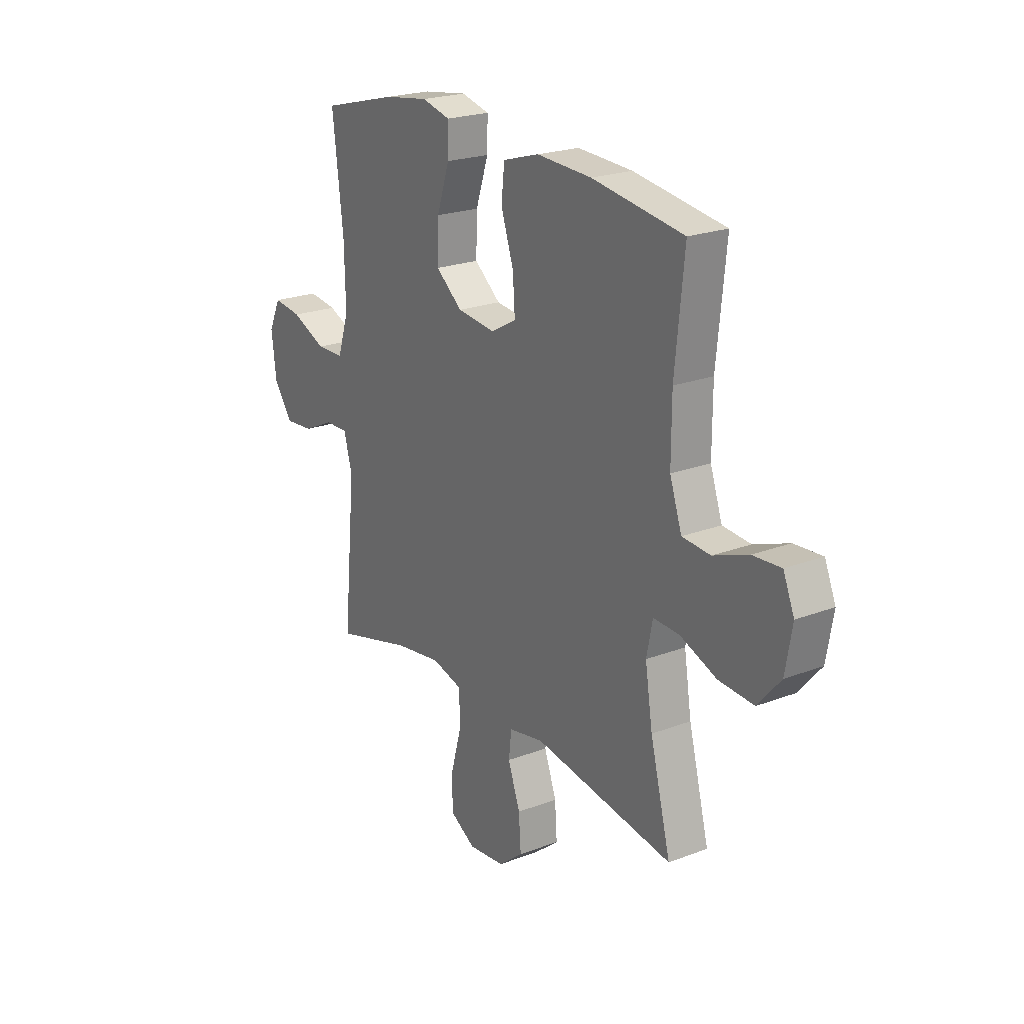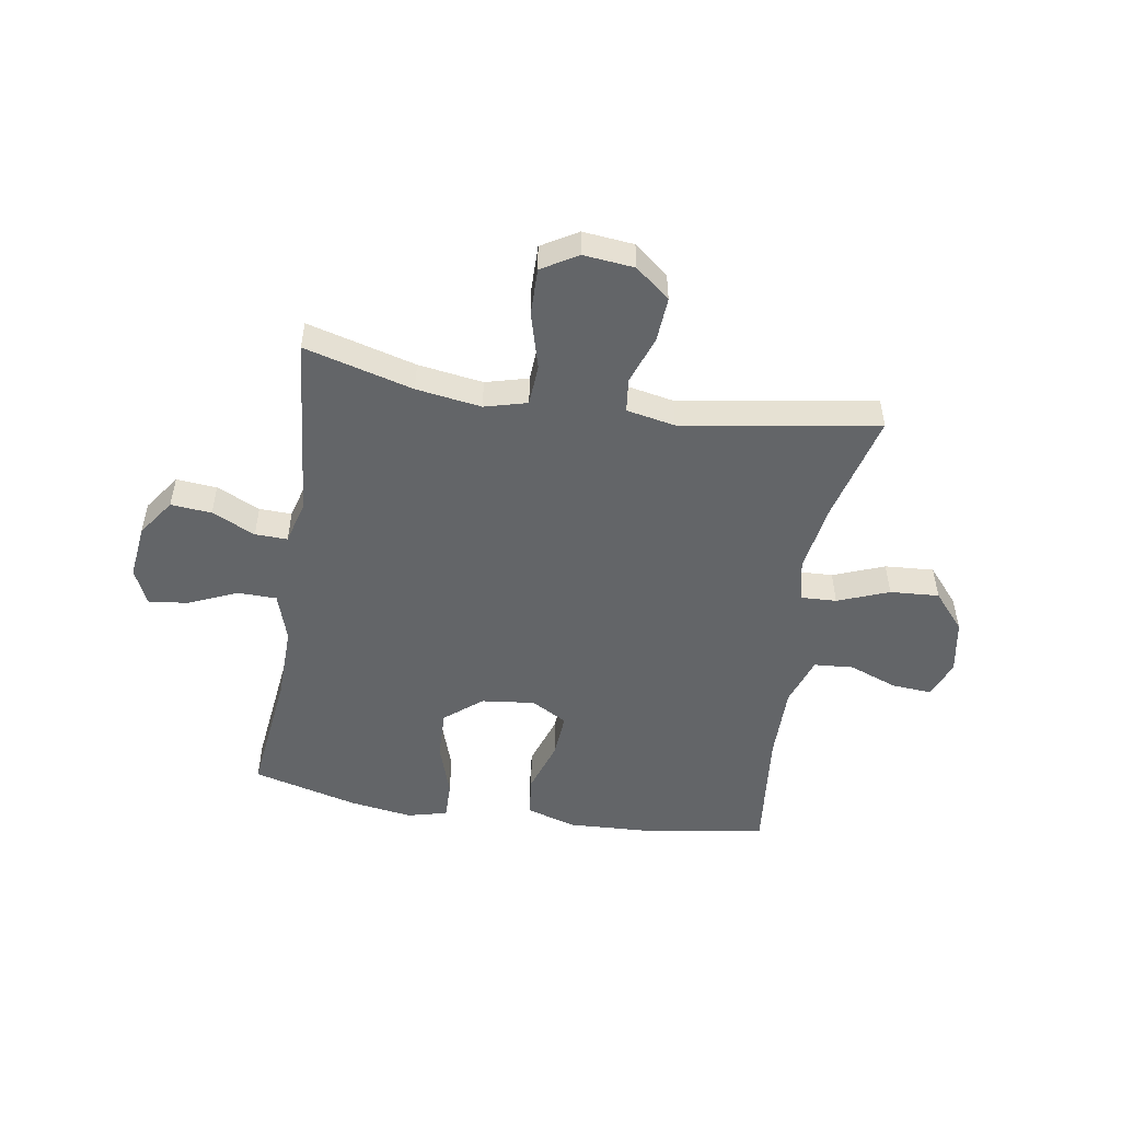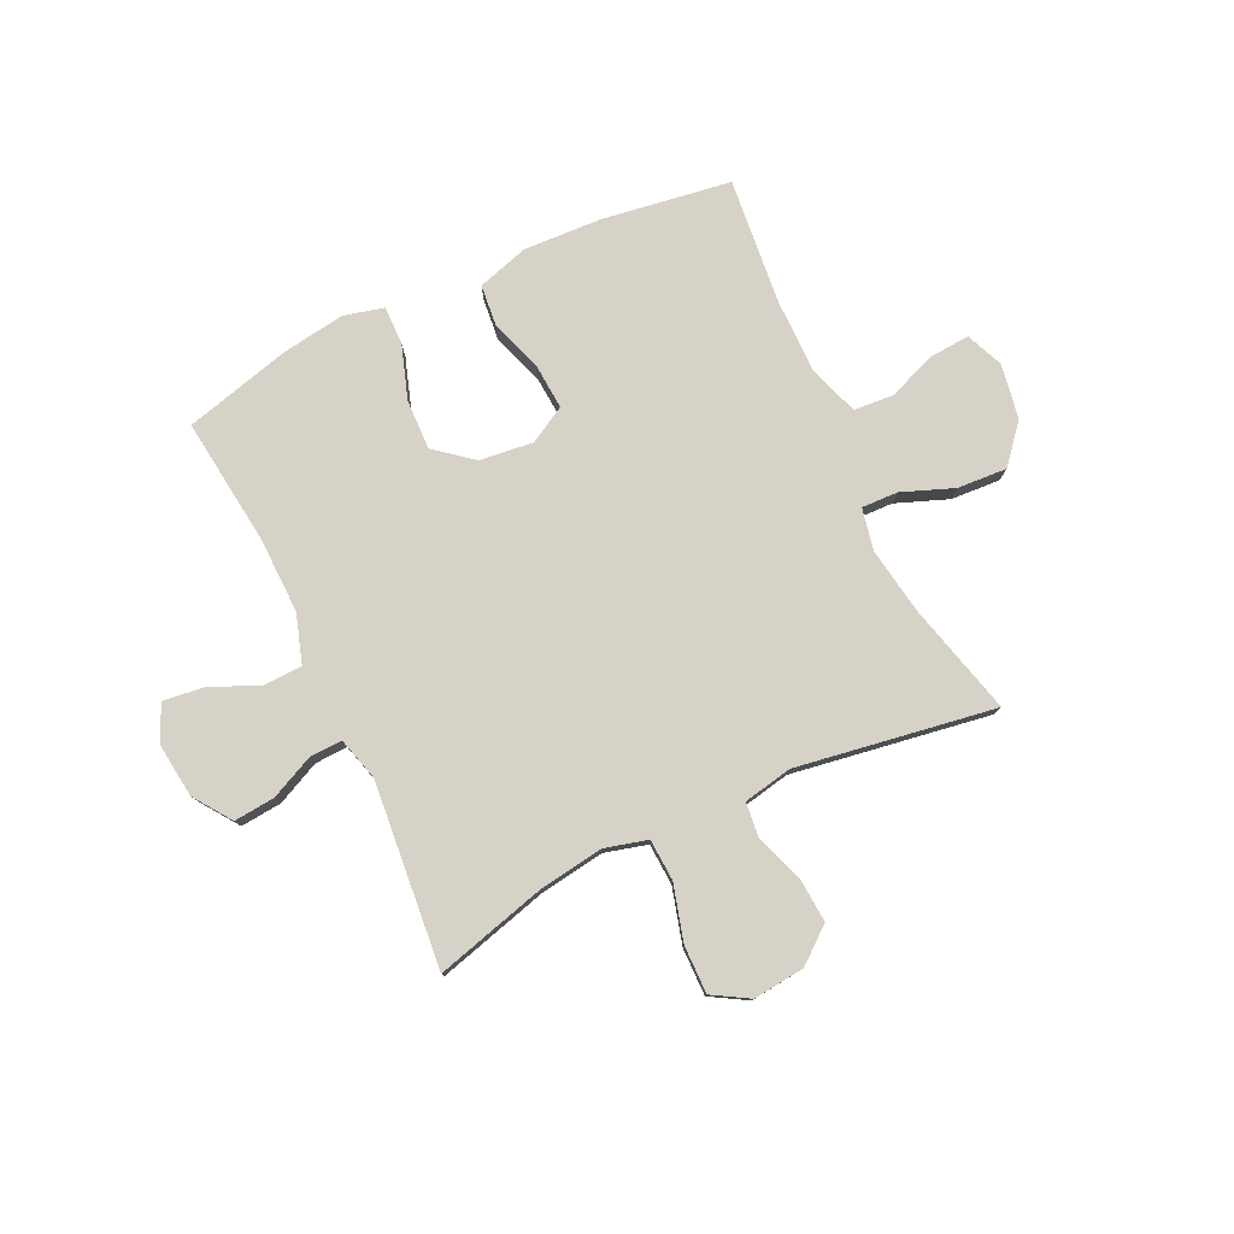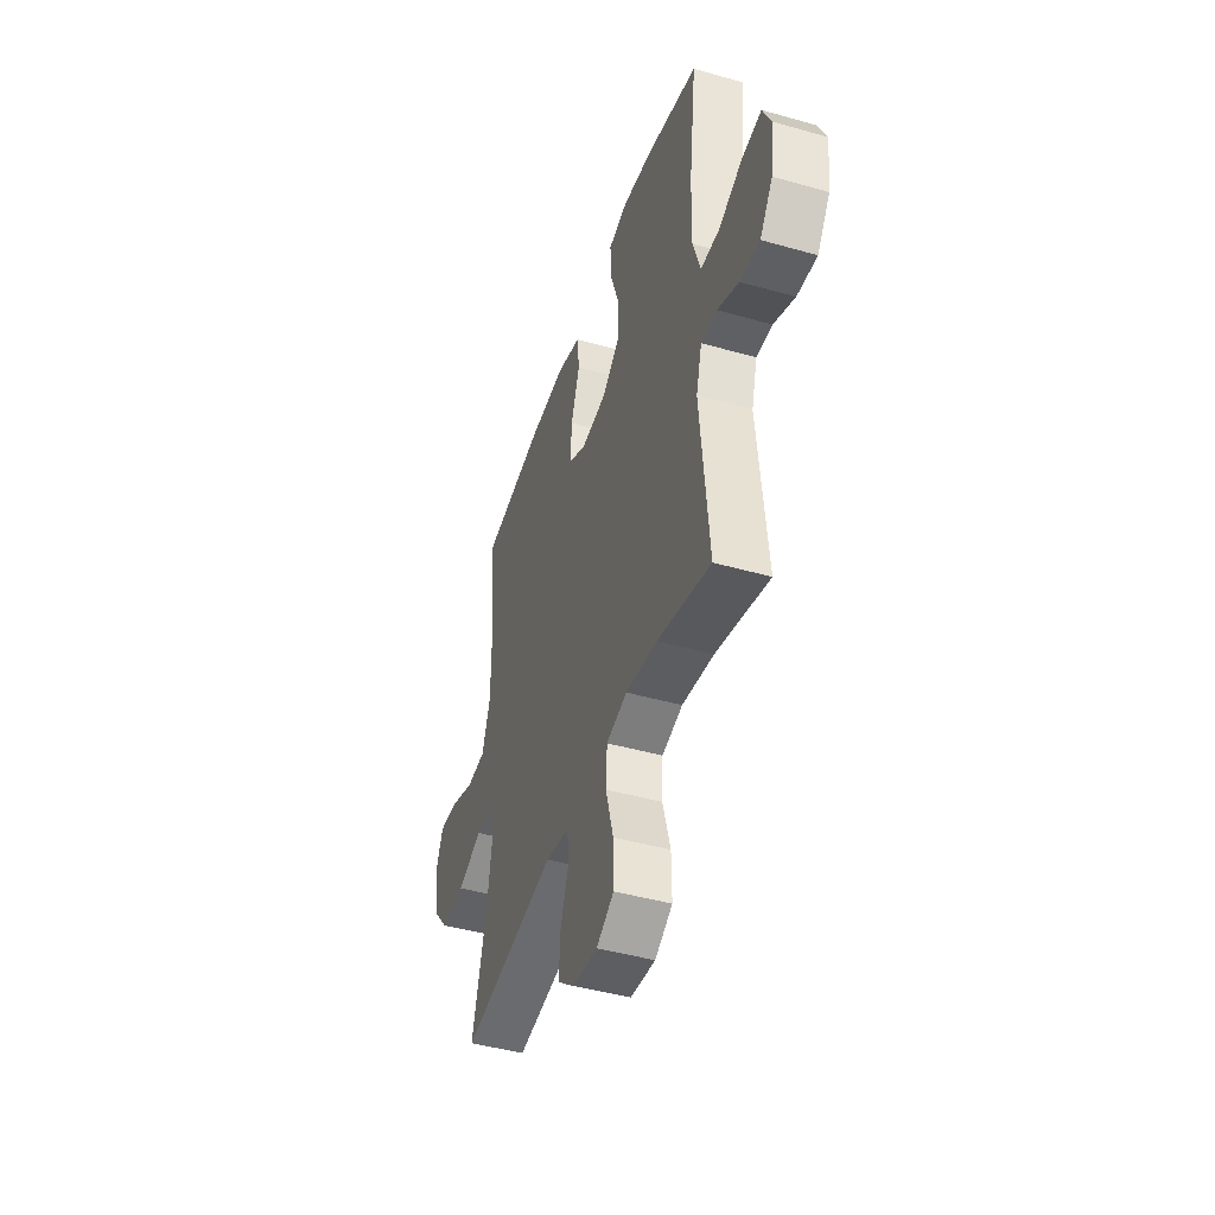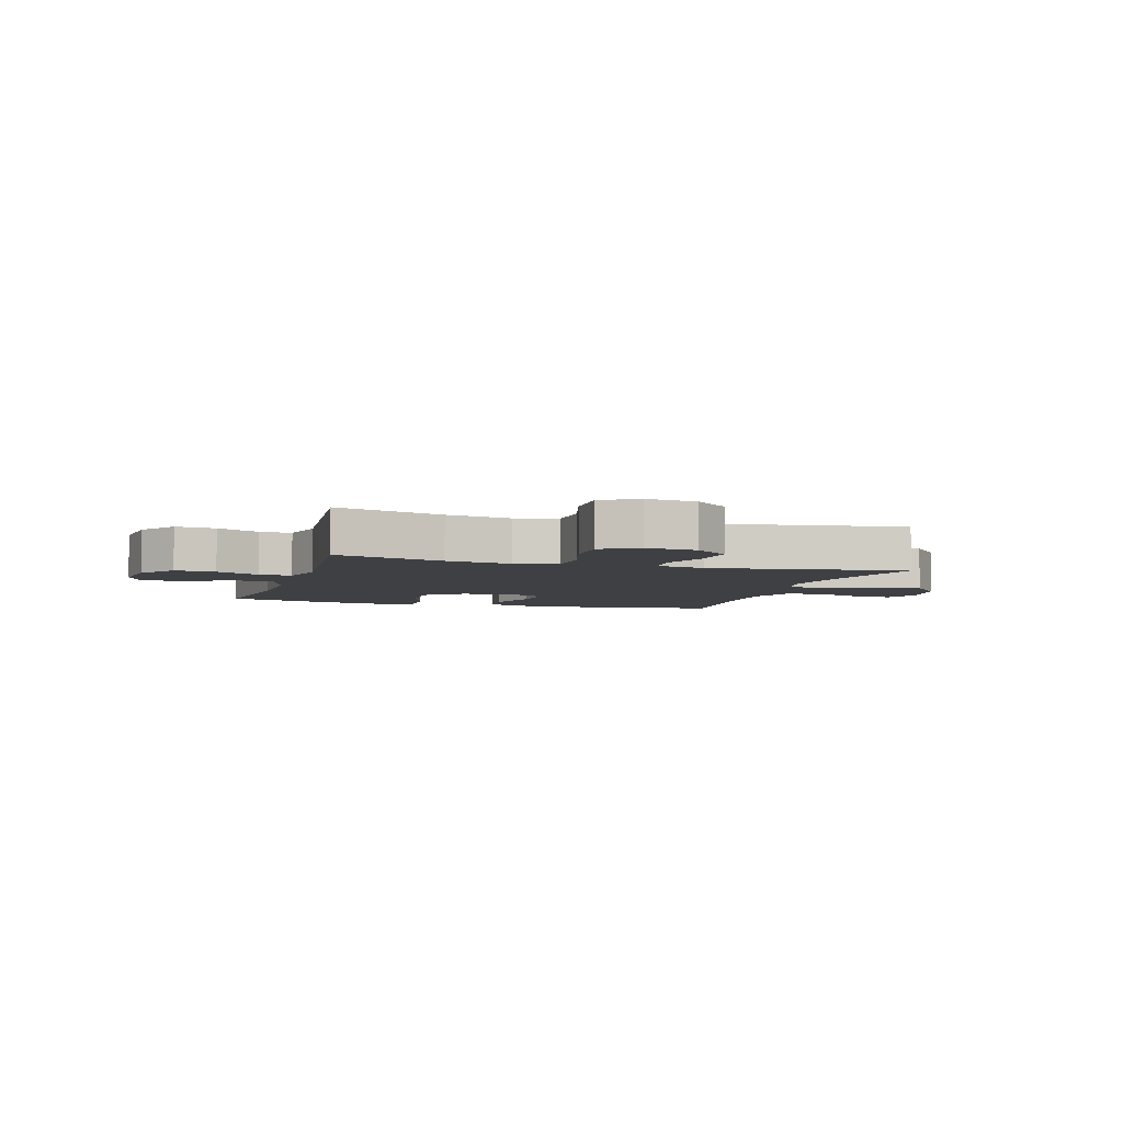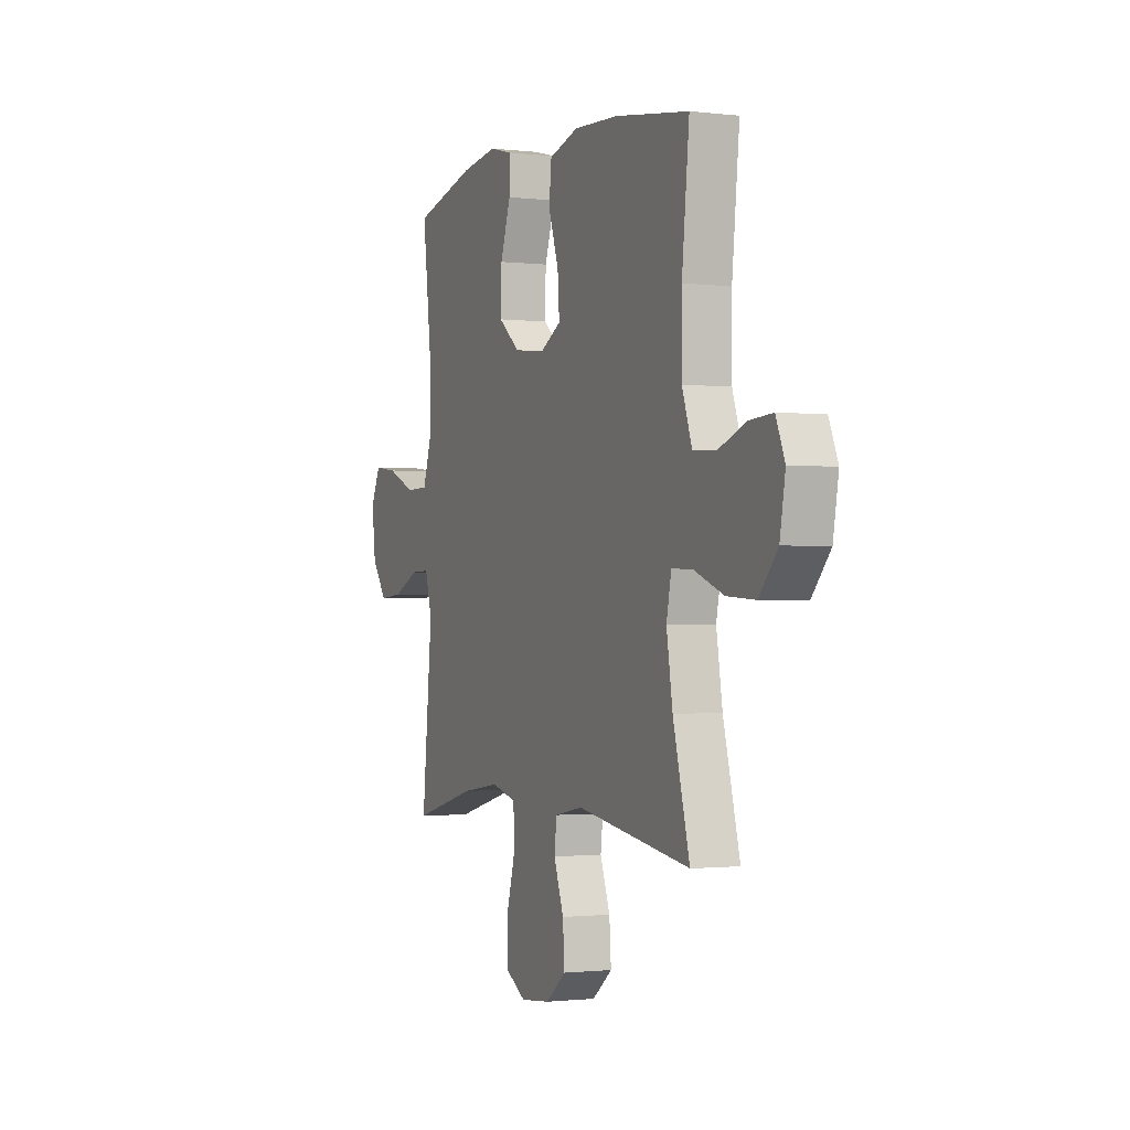
<metadata>
{"format":"obj","ext":"obj","renderer":"f3d","projection":"perspective","resolution":1024,"background":"white","views":[{"elev":22.2,"azim":-123.5,"up":"+Z"},{"elev":-51.4,"azim":170.9,"up":"+Y"},{"elev":78.6,"azim":154.6,"up":"+Y"},{"elev":-44.6,"azim":71.7,"up":"+Z"},{"elev":-5.1,"azim":163.0,"up":"+Y"},{"elev":-1.2,"azim":-113.6,"up":"+Z"}]}
</metadata>
<code>
o path6730
v 0.3079 0.0375 0.5696
v 0.1944 0.0375 0.5864
v 0.1228 0.0375 0.568
v 0.124 0.0375 0.499
v 0.1561 0.0375 0.4029
v 0.1588 0.0375 0.3134
v 0.09184 0.0375 0.259
v -0.004438 0.0375 0.2481
v -0.06951 0.0375 0.2844
v -0.0639 0.0375 0.3647
v -0.03213 0.0375 0.4599
v -0.03979 0.0375 0.5342
v -0.1318 0.0375 0.5615
v -0.2709 0.0375 0.5547
v -0.5024 0.0375 0.5198
v -0.4795 0.0375 0.2937
v -0.4793 0.0375 0.1584
v -0.5097 0.0375 0.06983
v -0.5811 0.0375 0.06459
v -0.6689 0.0375 0.09739
v -0.7402 0.0375 0.1025
v -0.7683 0.0375 0.03537
v -0.7513 0.0375 -0.06283
v -0.6938 0.0375 -0.1298
v -0.6051 0.0375 -0.124
v -0.5122 0.0375 -0.08816
v -0.447 0.0375 -0.08564
v -0.4316 0.0375 -0.1607
v -0.4504 0.0375 -0.2802
v -0.5024 0.0375 -0.4821
v -0.1473 0.0375 -0.4254
v -0.05922 0.0375 -0.4424
v -0.05223 0.0375 -0.5041
v -0.08305 0.0375 -0.5898
v -0.08863 0.0375 -0.6707
v -0.0261 0.0375 -0.7212
v 0.0667 0.0375 -0.7308
v 0.1318 0.0375 -0.6924
v 0.1305 0.0375 -0.6069
v 0.1025 0.0375 -0.5066
v 0.1066 0.0375 -0.4318
v 0.1836 0.0375 -0.4112
v 0.3018 0.0375 -0.4289
v 0.4993 0.0375 -0.4821
v 0.4671 0.0375 -0.1504
v 0.4885 0.0375 -0.07258
v 0.5472 0.0375 -0.07436
v 0.6256 0.0375 -0.1108
v 0.6992 0.0375 -0.1172
v 0.7466 0.0375 -0.05029
v 0.7583 0.0375 0.04768
v 0.7279 0.0375 0.1129
v 0.6556 0.0375 0.1037
v 0.5678 0.0375 0.06589
v 0.4977 0.0375 0.06734
v 0.4695 0.0375 0.1549
v 0.4723 0.0375 0.2911
v 0.4993 0.0375 0.5198
v 0.3079 -0.0375 0.5696
v 0.1944 -0.0375 0.5864
v 0.1228 -0.0375 0.568
v 0.124 -0.0375 0.499
v 0.1561 -0.0375 0.4029
v 0.1588 -0.0375 0.3134
v 0.09184 -0.0375 0.259
v -0.004438 -0.0375 0.2481
v -0.06951 -0.0375 0.2844
v -0.0639 -0.0375 0.3647
v -0.03213 -0.0375 0.4599
v -0.03979 -0.0375 0.5342
v -0.1318 -0.0375 0.5615
v -0.2709 -0.0375 0.5547
v -0.5024 -0.0375 0.5198
v -0.4795 -0.0375 0.2937
v -0.4793 -0.0375 0.1584
v -0.5097 -0.0375 0.06983
v -0.5811 -0.0375 0.06459
v -0.6689 -0.0375 0.09739
v -0.7402 -0.0375 0.1025
v -0.7683 -0.0375 0.03537
v -0.7513 -0.0375 -0.06283
v -0.6938 -0.0375 -0.1298
v -0.6051 -0.0375 -0.124
v -0.5122 -0.0375 -0.08816
v -0.447 -0.0375 -0.08564
v -0.4316 -0.0375 -0.1607
v -0.4504 -0.0375 -0.2802
v -0.5024 -0.0375 -0.4821
v -0.1473 -0.0375 -0.4254
v -0.05922 -0.0375 -0.4424
v -0.05223 -0.0375 -0.5041
v -0.08305 -0.0375 -0.5898
v -0.08863 -0.0375 -0.6707
v -0.0261 -0.0375 -0.7212
v 0.0667 -0.0375 -0.7308
v 0.1318 -0.0375 -0.6924
v 0.1305 -0.0375 -0.6069
v 0.1025 -0.0375 -0.5066
v 0.1066 -0.0375 -0.4318
v 0.1836 -0.0375 -0.4112
v 0.3018 -0.0375 -0.4289
v 0.4993 -0.0375 -0.4821
v 0.4671 -0.0375 -0.1504
v 0.4885 -0.0375 -0.07258
v 0.5472 -0.0375 -0.07436
v 0.6256 -0.0375 -0.1108
v 0.6992 -0.0375 -0.1172
v 0.7466 -0.0375 -0.05029
v 0.7583 -0.0375 0.04768
v 0.7279 -0.0375 0.1129
v 0.6556 -0.0375 0.1037
v 0.5678 -0.0375 0.06589
v 0.4977 -0.0375 0.06734
v 0.4695 -0.0375 0.1549
v 0.4723 -0.0375 0.2911
v 0.4993 -0.0375 0.5198
v 0.7466 0.0375 -0.05029
v 0.7583 0.0375 0.04768
v 0.7279 0.0375 0.1129
v 0.7279 0.0375 0.1129
v 0.6992 0.0375 -0.1172
v 0.6556 0.0375 0.1037
v 0.6256 0.0375 -0.1108
v 0.5678 0.0375 0.06589
v 0.5472 0.0375 -0.07436
v 0.4977 0.0375 0.06734
v 0.4977 0.0375 0.06734
v 0.4885 0.0375 -0.07258
v 0.4885 0.0375 -0.07258
v 0.4695 0.0375 0.1549
v 0.4671 0.0375 -0.1504
v 0.4723 0.0375 0.2911
v 0.4993 0.0375 0.5198
v 0.4993 0.0375 0.5198
v 0.4993 0.0375 -0.4821
v 0.4993 0.0375 -0.4821
v 0.3079 0.0375 0.5696
v 0.3018 0.0375 -0.4289
v 0.1944 0.0375 0.5864
v 0.1836 0.0375 -0.4112
v 0.1228 0.0375 0.568
v 0.1228 0.0375 0.568
v 0.1066 0.0375 -0.4318
v 0.1066 0.0375 -0.4318
v 0.1561 0.0375 0.4029
v 0.1588 0.0375 0.3134
v 0.09184 0.0375 0.259
v 0.124 0.0375 0.499
v 0.0667 0.0375 -0.7308
v 0.1318 0.0375 -0.6924
v 0.1318 0.0375 -0.6924
v 0.1305 0.0375 -0.6069
v 0.1025 0.0375 -0.5066
v -0.004438 0.0375 0.2481
v -0.0261 0.0375 -0.7212
v -0.06951 0.0375 0.2844
v -0.06951 0.0375 0.2844
v -0.08863 0.0375 -0.6707
v -0.0639 0.0375 0.3647
v -0.03213 0.0375 0.4599
v -0.03979 0.0375 0.5342
v -0.03979 0.0375 0.5342
v -0.1318 0.0375 0.5615
v -0.08305 0.0375 -0.5898
v -0.05223 0.0375 -0.5041
v -0.05922 0.0375 -0.4424
v -0.05922 0.0375 -0.4424
v -0.1473 0.0375 -0.4254
v -0.2709 0.0375 0.5547
v -0.5024 0.0375 -0.4821
v -0.5024 0.0375 -0.4821
v -0.4504 0.0375 -0.2802
v -0.4316 0.0375 -0.1607
v -0.447 0.0375 -0.08564
v -0.447 0.0375 -0.08564
v -0.5122 0.0375 -0.08816
v -0.4795 0.0375 0.2937
v -0.4793 0.0375 0.1584
v -0.5024 0.0375 0.5198
v -0.5024 0.0375 0.5198
v -0.5097 0.0375 0.06983
v -0.5097 0.0375 0.06983
v -0.5811 0.0375 0.06459
v -0.6051 0.0375 -0.124
v -0.6689 0.0375 0.09739
v -0.6938 0.0375 -0.1298
v -0.7402 0.0375 0.1025
v -0.7402 0.0375 0.1025
v -0.7513 0.0375 -0.06283
v -0.7683 0.0375 0.03537
v 0.7466 -0.0375 -0.05029
v 0.7583 -0.0375 0.04768
v 0.7279 -0.0375 0.1129
v 0.7279 -0.0375 0.1129
v 0.6992 -0.0375 -0.1172
v 0.6556 -0.0375 0.1037
v 0.6256 -0.0375 -0.1108
v 0.5678 -0.0375 0.06589
v 0.5472 -0.0375 -0.07436
v 0.4977 -0.0375 0.06734
v 0.4977 -0.0375 0.06734
v 0.4885 -0.0375 -0.07258
v 0.4885 -0.0375 -0.07258
v 0.4695 -0.0375 0.1549
v 0.4671 -0.0375 -0.1504
v 0.4723 -0.0375 0.2911
v 0.4993 -0.0375 0.5198
v 0.4993 -0.0375 0.5198
v 0.4993 -0.0375 -0.4821
v 0.4993 -0.0375 -0.4821
v 0.3079 -0.0375 0.5696
v 0.3018 -0.0375 -0.4289
v 0.1944 -0.0375 0.5864
v 0.1836 -0.0375 -0.4112
v 0.1228 -0.0375 0.568
v 0.1228 -0.0375 0.568
v 0.1066 -0.0375 -0.4318
v 0.1066 -0.0375 -0.4318
v 0.1561 -0.0375 0.4029
v 0.1588 -0.0375 0.3134
v 0.09184 -0.0375 0.259
v 0.124 -0.0375 0.499
v 0.0667 -0.0375 -0.7308
v 0.1318 -0.0375 -0.6924
v 0.1318 -0.0375 -0.6924
v 0.1305 -0.0375 -0.6069
v 0.1025 -0.0375 -0.5066
v -0.004438 -0.0375 0.2481
v -0.0261 -0.0375 -0.7212
v -0.06951 -0.0375 0.2844
v -0.06951 -0.0375 0.2844
v -0.08863 -0.0375 -0.6707
v -0.0639 -0.0375 0.3647
v -0.03213 -0.0375 0.4599
v -0.03979 -0.0375 0.5342
v -0.03979 -0.0375 0.5342
v -0.1318 -0.0375 0.5615
v -0.08305 -0.0375 -0.5898
v -0.05223 -0.0375 -0.5041
v -0.05922 -0.0375 -0.4424
v -0.05922 -0.0375 -0.4424
v -0.1473 -0.0375 -0.4254
v -0.2709 -0.0375 0.5547
v -0.5024 -0.0375 -0.4821
v -0.5024 -0.0375 -0.4821
v -0.4504 -0.0375 -0.2802
v -0.4316 -0.0375 -0.1607
v -0.447 -0.0375 -0.08564
v -0.447 -0.0375 -0.08564
v -0.5122 -0.0375 -0.08816
v -0.4795 -0.0375 0.2937
v -0.4793 -0.0375 0.1584
v -0.5024 -0.0375 0.5198
v -0.5024 -0.0375 0.5198
v -0.5097 -0.0375 0.06983
v -0.5097 -0.0375 0.06983
v -0.5811 -0.0375 0.06459
v -0.6051 -0.0375 -0.124
v -0.6689 -0.0375 0.09739
v -0.6938 -0.0375 -0.1298
v -0.7402 -0.0375 0.1025
v -0.7402 -0.0375 0.1025
v -0.7513 -0.0375 -0.06283
v -0.7683 -0.0375 0.03537
f 238 227 239
f 261 264 259
f 228 214 221
f 221 200 204
f 242 240 228
f 255 248 252
f 214 205 221
f 250 257 258
f 205 212 209
f 230 233 251
f 233 234 237
f 217 239 227
f 221 204 220
f 211 219 206
f 223 226 229
f 264 263 259
f 252 248 230
f 221 202 200
f 227 238 226
f 243 233 237
f 219 211 213
f 229 226 238
f 230 248 228
f 246 242 247
f 251 243 253
f 240 217 228
f 257 263 258
f 191 197 195
f 199 200 202
f 260 258 263
f 248 255 250
f 257 250 255
f 248 247 228
f 197 198 199
f 191 198 197
f 221 205 202
f 259 263 257
f 220 204 206
f 200 199 198
f 232 229 238
f 198 191 196
f 219 213 222
f 211 206 207
f 251 233 243
f 222 213 215
f 220 206 219
f 217 214 228
f 196 192 193
f 212 205 214
f 239 217 240
f 237 234 235
f 224 226 223
f 247 242 228
f 252 230 251
f 242 246 244
f 191 192 196
f 50 51 109 108
f 51 120 194 109
f 49 50 108 107
f 52 53 111 110
f 48 49 107 106
f 53 54 112 111
f 47 48 106 105
f 54 127 201 112
f 129 47 105 203
f 55 56 114 113
f 45 46 104 103
f 57 134 208 115
f 56 57 115 114
f 136 45 103 210
f 58 1 59 116
f 43 44 102 101
f 1 2 60 59
f 42 43 101 100
f 2 142 216 60
f 144 42 100 218
f 5 6 64 63
f 6 7 65 64
f 4 5 63 62
f 3 4 62 61
f 37 151 225 95
f 38 39 97 96
f 39 40 98 97
f 40 41 99 98
f 7 8 66 65
f 36 37 95 94
f 8 157 231 66
f 35 36 94 93
f 10 11 69 68
f 11 162 236 69
f 12 13 71 70
f 34 35 93 92
f 33 34 92 91
f 167 33 91 241
f 31 32 90 89
f 9 10 68 67
f 13 14 72 71
f 171 31 89 245
f 29 30 88 87
f 28 29 87 86
f 175 28 86 249
f 26 27 85 84
f 16 17 75 74
f 180 16 74 254
f 14 15 73 72
f 17 182 256 75
f 18 19 77 76
f 25 26 84 83
f 19 20 78 77
f 24 25 83 82
f 20 188 262 78
f 23 24 82 81
f 22 23 81 80
f 21 22 80 79
f 164 165 153
f 187 185 190
f 154 147 140
f 147 130 126
f 168 154 166
f 181 178 174
f 140 147 131
f 176 184 183
f 131 135 138
f 156 177 159
f 159 163 160
f 143 153 165
f 147 146 130
f 137 132 145
f 149 155 152
f 190 185 189
f 178 156 174
f 147 126 128
f 153 152 164
f 169 163 159
f 145 139 137
f 155 164 152
f 156 154 174
f 172 173 168
f 177 179 169
f 166 154 143
f 183 184 189
f 117 121 123
f 125 128 126
f 186 189 184
f 174 176 181
f 183 181 176
f 174 154 173
f 123 125 124
f 117 123 124
f 147 128 131
f 185 183 189
f 146 132 130
f 126 124 125
f 158 164 155
f 124 122 117
f 145 148 139
f 137 133 132
f 177 169 159
f 148 141 139
f 146 145 132
f 143 154 140
f 122 119 118
f 138 140 131
f 165 166 143
f 163 161 160
f 150 149 152
f 173 154 168
f 178 177 156
f 168 170 172
f 117 122 118

</code>
